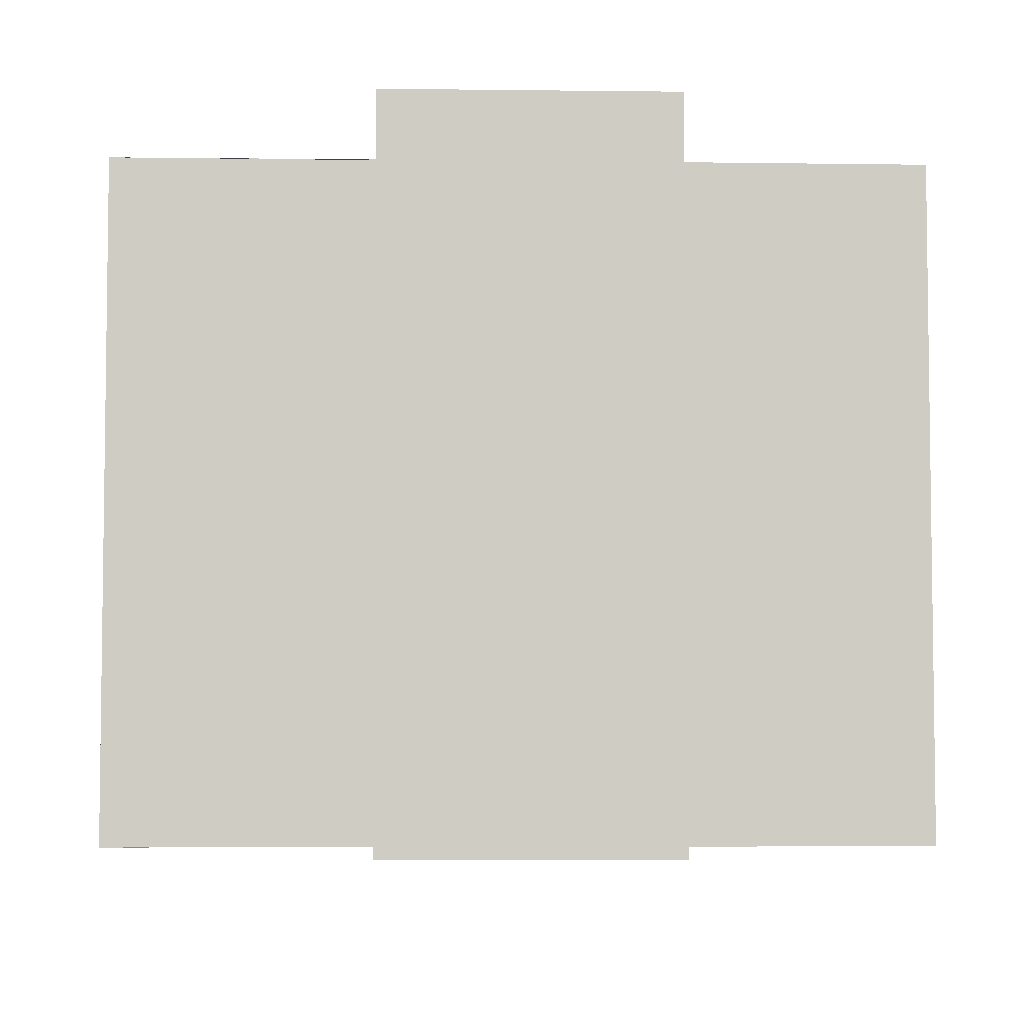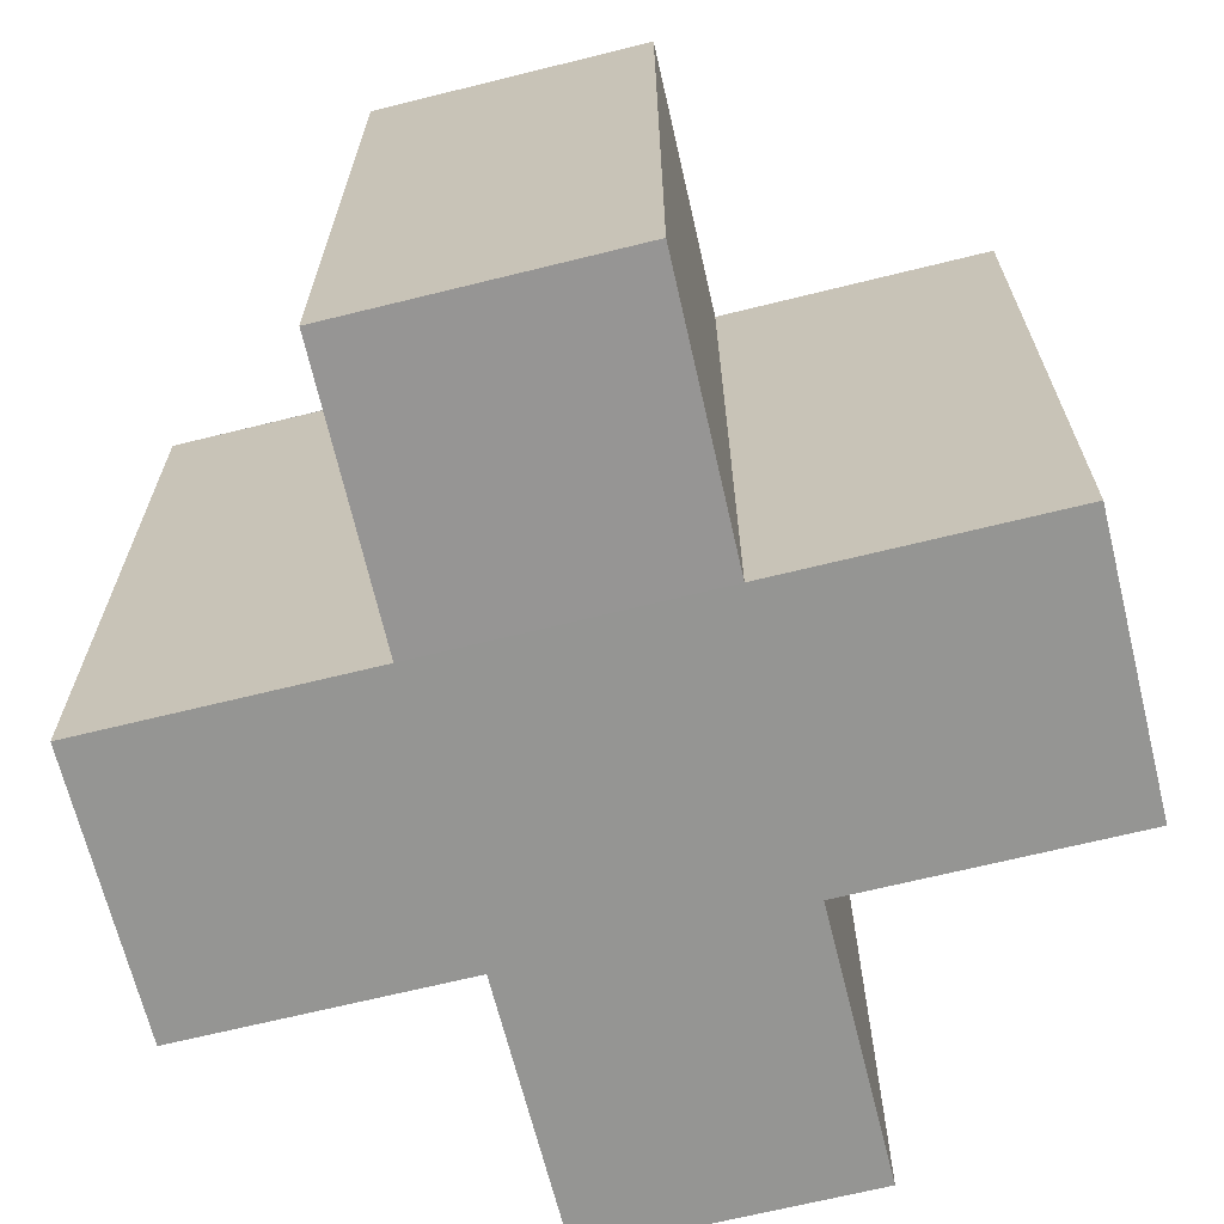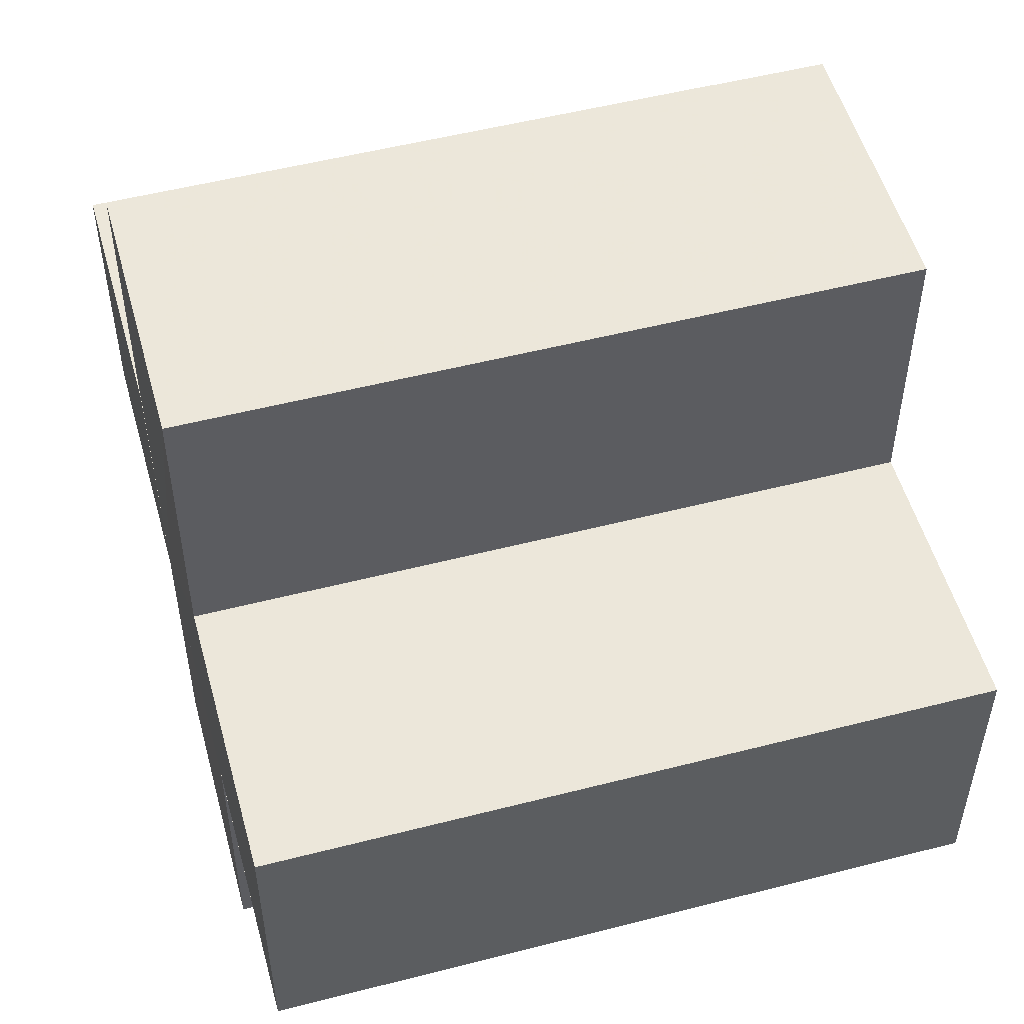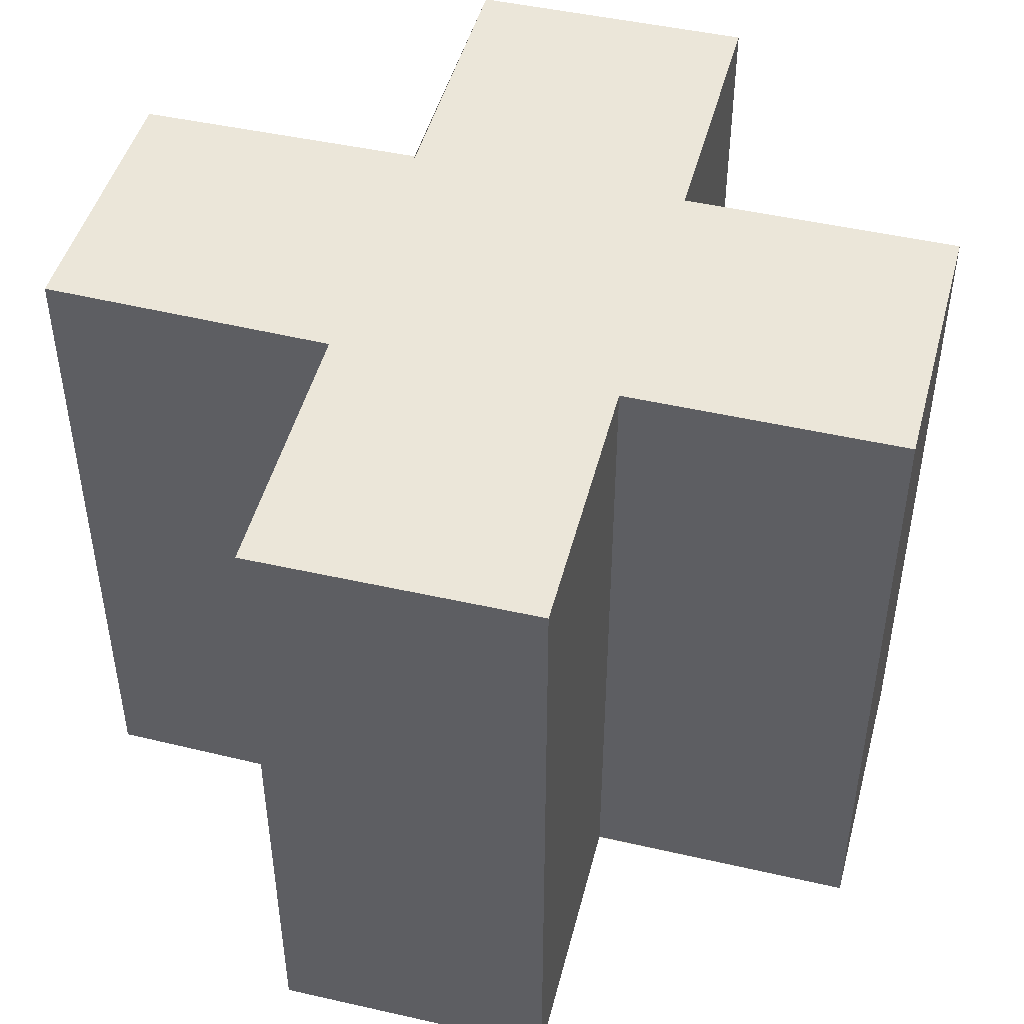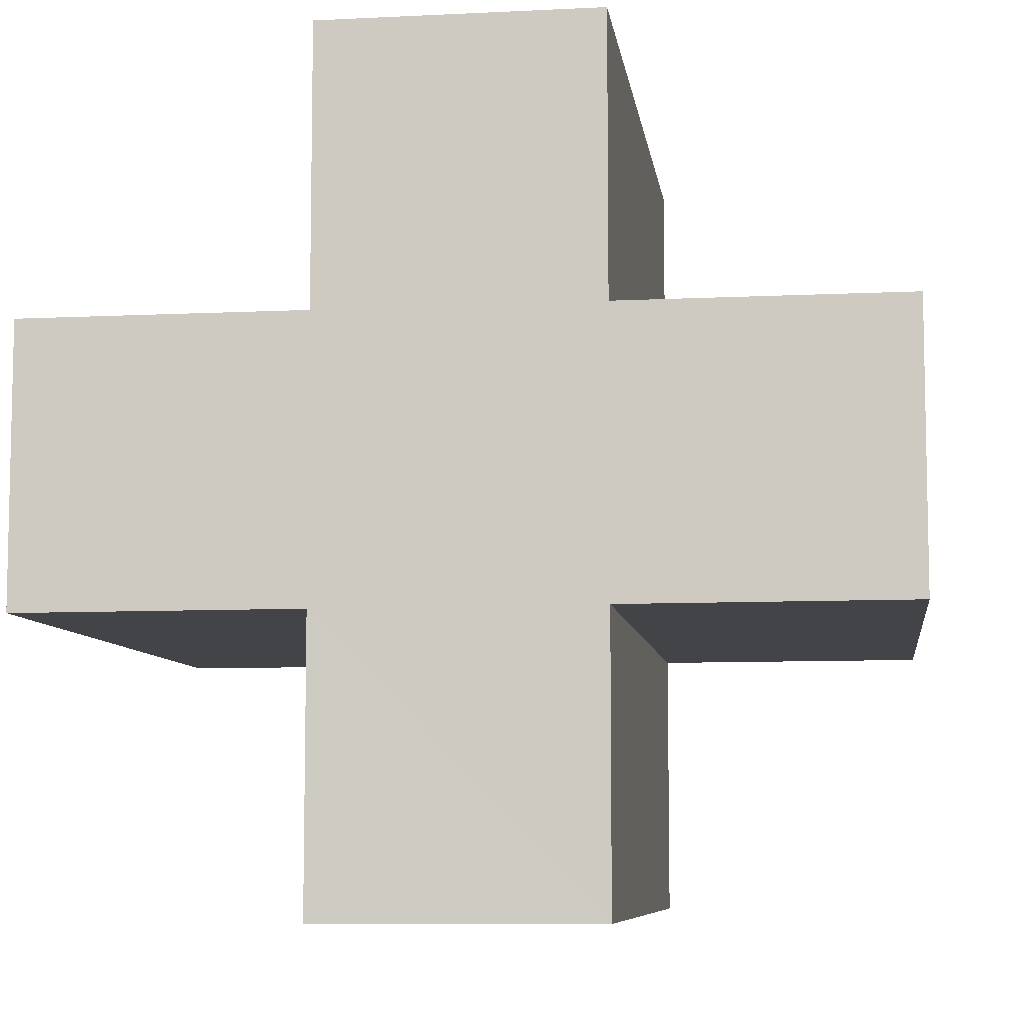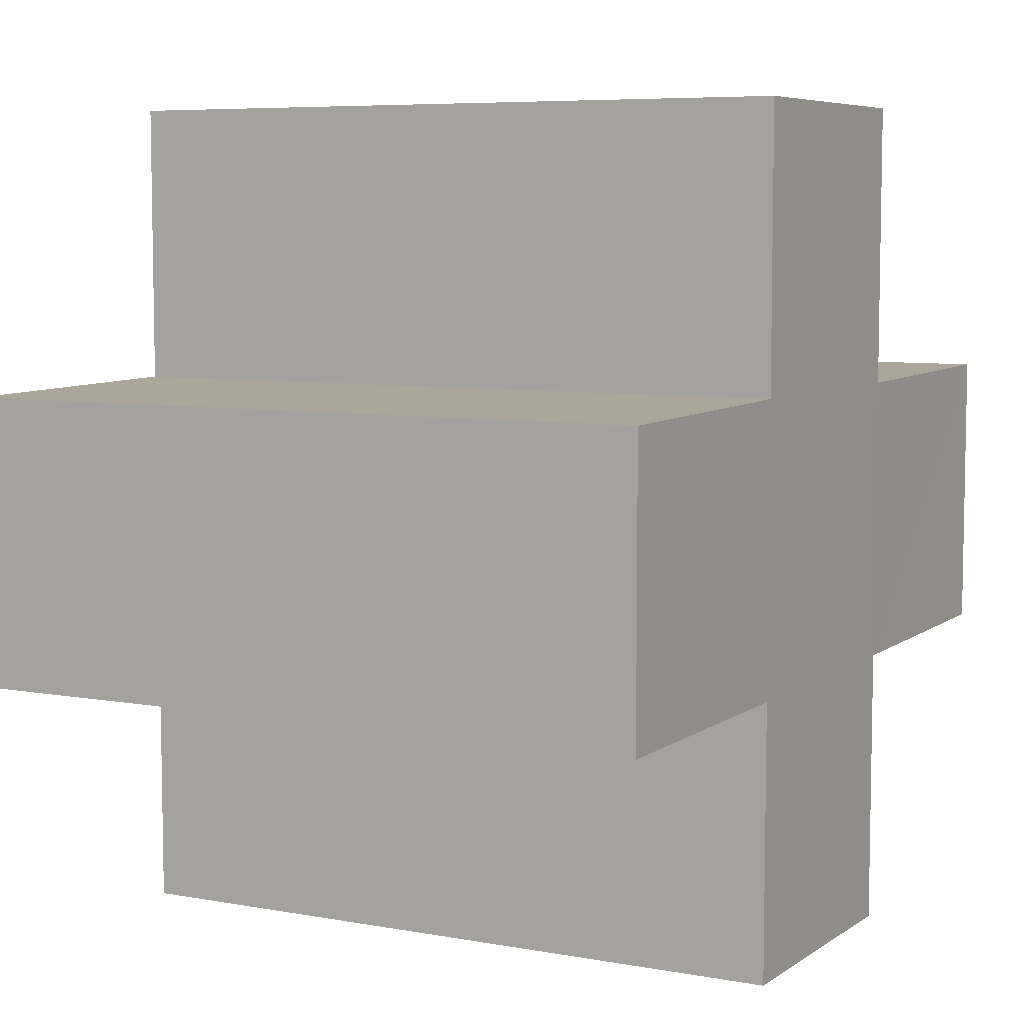
<metadata>
{"format":"obj","ext":"obj","renderer":"f3d","projection":"perspective","resolution":1024,"background":"white","views":[{"elev":-5.2,"azim":-2.3,"up":"+Z"},{"elev":-67.5,"azim":13.8,"up":"+Z"},{"elev":52.4,"azim":-105.4,"up":"+Y"},{"elev":47.3,"azim":104.6,"up":"+Z"},{"elev":-7.8,"azim":-172.5,"up":"+Y"},{"elev":7.0,"azim":-61.5,"up":"+Y"}]}
</metadata>
<code>
o 3003
v 2229 1873 12.1
v 2229 1873 12.1
v 2229 1873 12.13
v 2229 1873 12.1
v 2229 1873 12.13
v 2229 1873 12.1
v 2229 1873 12.1
v 2229 1873 12.13
v 2229 1873 12.13
v 2229 1873 12.1
v 2229 1873 12.13
v 2229 1873 12.13
v 2229 1873 12.1
v 2229 1873 12.1
v 2229 1873 12.1
v 2229 1873 12.1
v 2229 1873 12.13
v 2229 1873 12.13
v 2229 1873 12.1
v 2229 1873 12.1
v 2229 1873 12.13
v 2229 1873 12.13
v 2229 1873 12.1
v 2229 1873 12.1
v 2229 1873 12.1
v 2229 1873 12.1
v 2229 1873 12.13
v 2229 1873 12.13
v 2229 1873 12.1
v 2229 1873 12.1
v 2229 1873 12.1
v 2229 1873 12.1
v 2229 1873 12.13
v 2229 1873 12.13
v 2229 1873 12.1
v 2229 1873 12.1
v 2229 1873 12.1
v 2229 1873 12.1
v 2229 1873 12.13
v 2229 1873 12.13
v 2229 1873 12.13
v 2229 1873 12.13
v 2229 1873 12.1
v 2229 1873 12.1
v 2229 1873 12.1
v 2229 1873 12.1
v 2229 1873 12.1
v 2229 1873 12.13
v 2229 1873 12.1
v 2229 1873 12.13
v 2229 1873 12.13
v 2229 1873 12.13
v 2229 1873 12.13
v 2229 1873 12.13
v 2229 1873 12.13
v 2229 1873 12.1
v 2229 1873 12.1
v 2229 1873 12.1
v 2229 1873 12.1
v 2229 1873 12.1
v 2229 1873 12.1
v 2229 1873 12.13
v 2229 1873 12.13
v 2229 1873 12.13
v 2229 1873 12.13
v 2229 1873 12.13
v 2229 1873 12.13
v 2229 1873 12.13
v 2229 1873 12.13
v 2229 1873 12.13
v 2229 1873 12.1
v 2229 1873 12.1
v 2229 1873 12.13
v 2229 1873 12.1
v 2229 1873 12.1
v 2229 1873 12.13
f 1 2 3
f 3 4 5
f 6 4 7
f 8 7 9
f 6 10 4
f 11 10 12
f 13 14 11
f 6 15 10
f 6 16 15
f 17 16 18
f 19 20 17
f 21 15 22
f 23 24 21
f 6 25 26
f 27 25 28
f 29 30 27
f 31 26 32
f 33 26 34
f 35 36 33
f 6 37 38
f 39 38 40
f 41 37 42
f 43 44 41
f 45 46 37
f 47 45 48
f 48 49 50
f 51 40 52
f 53 52 54
f 55 56 54
f 57 58 55
f 59 60 53
f 53 61 62
f 51 9 63
f 51 63 64
f 51 64 65
f 51 65 66
f 51 67 68
f 69 70 67
f 71 72 73
f 74 75 76

</code>
